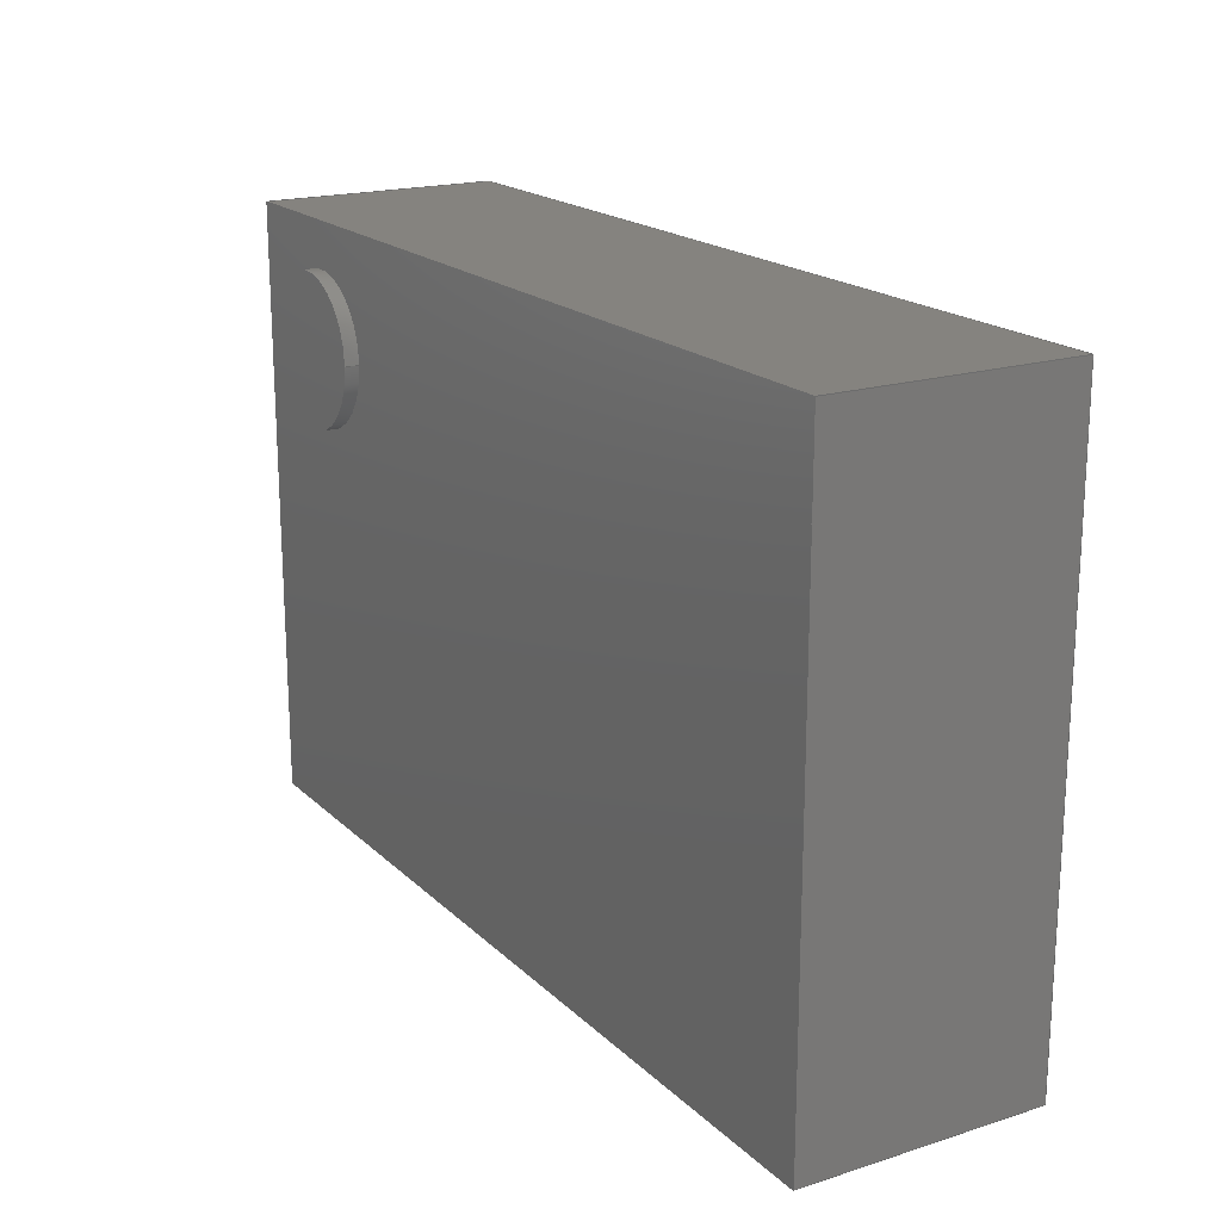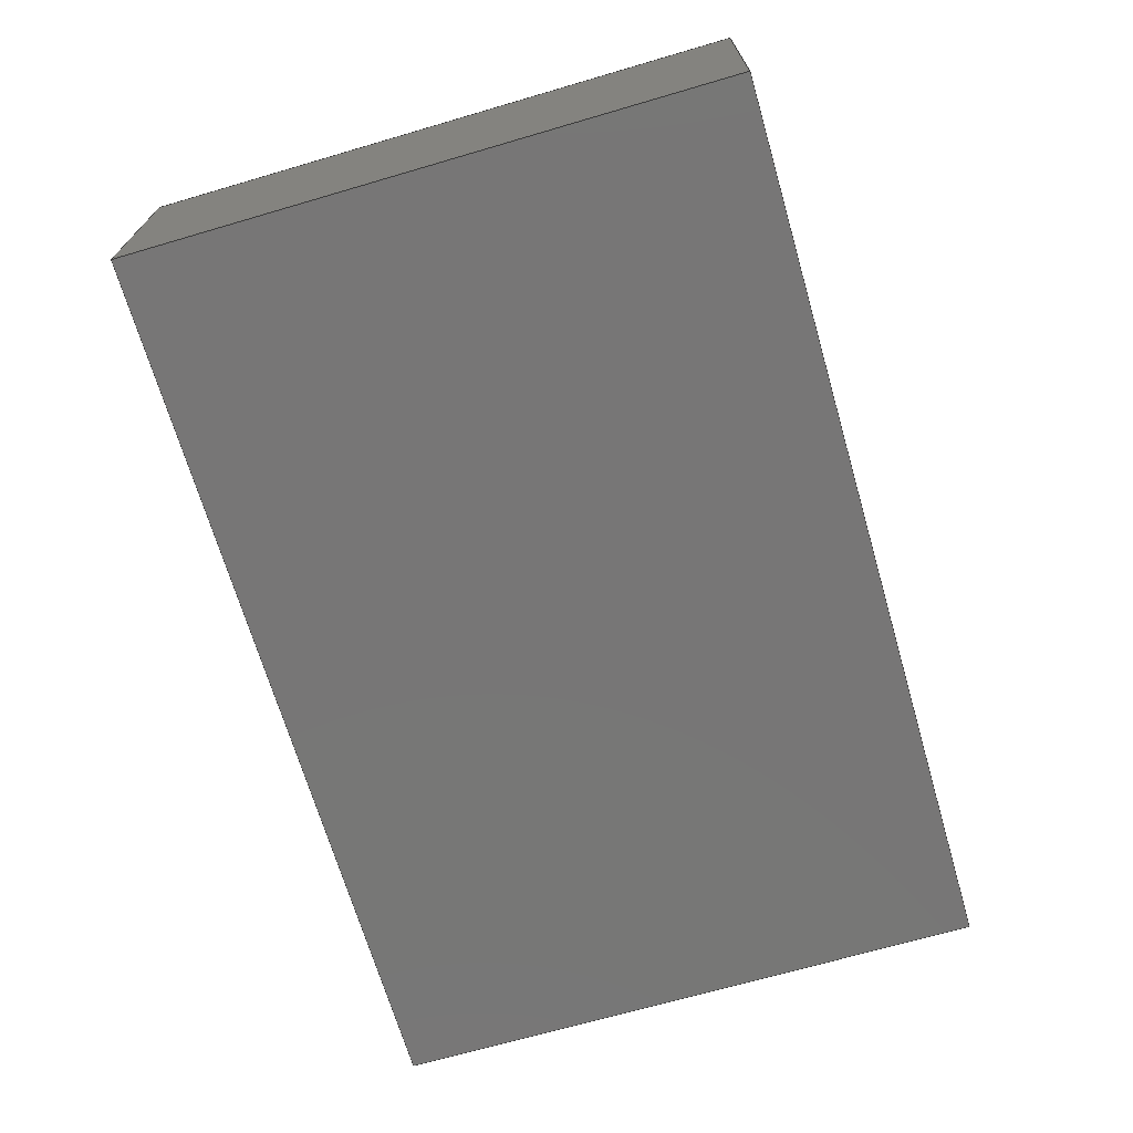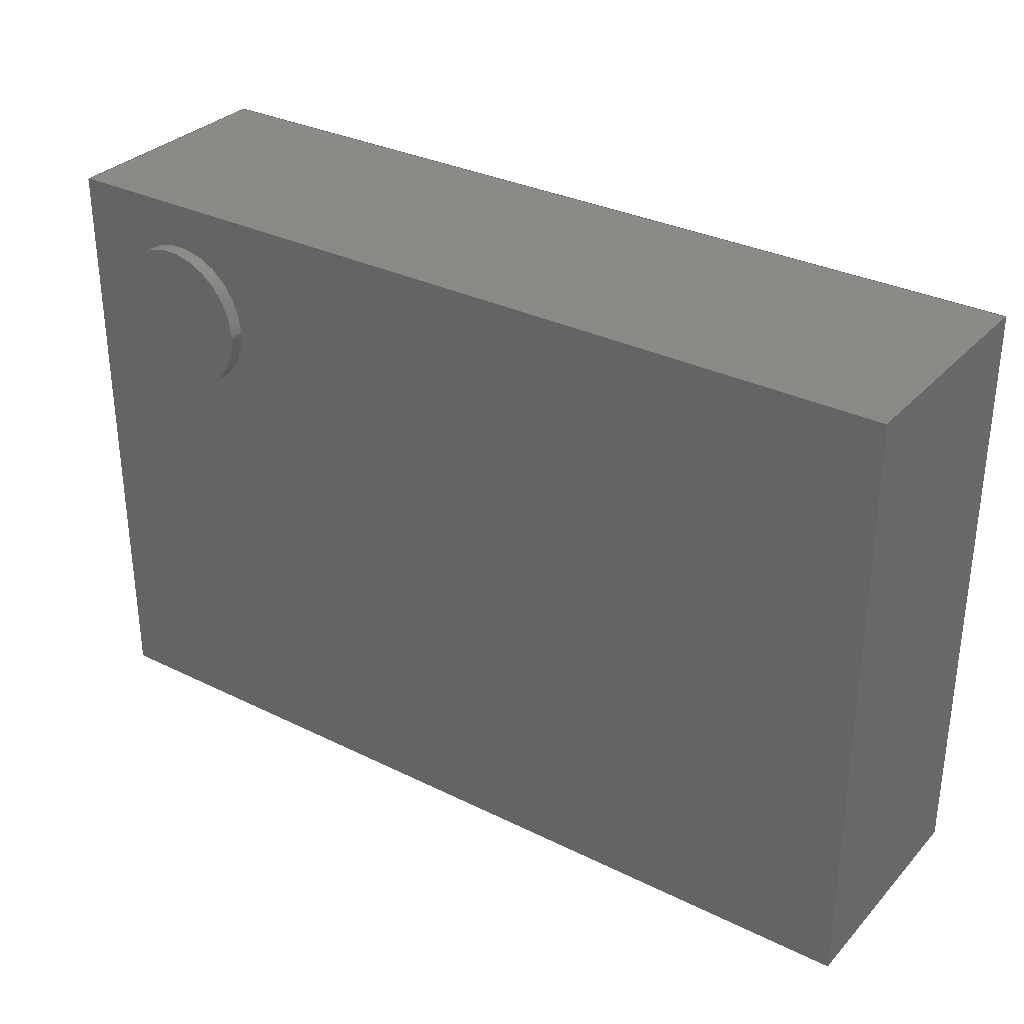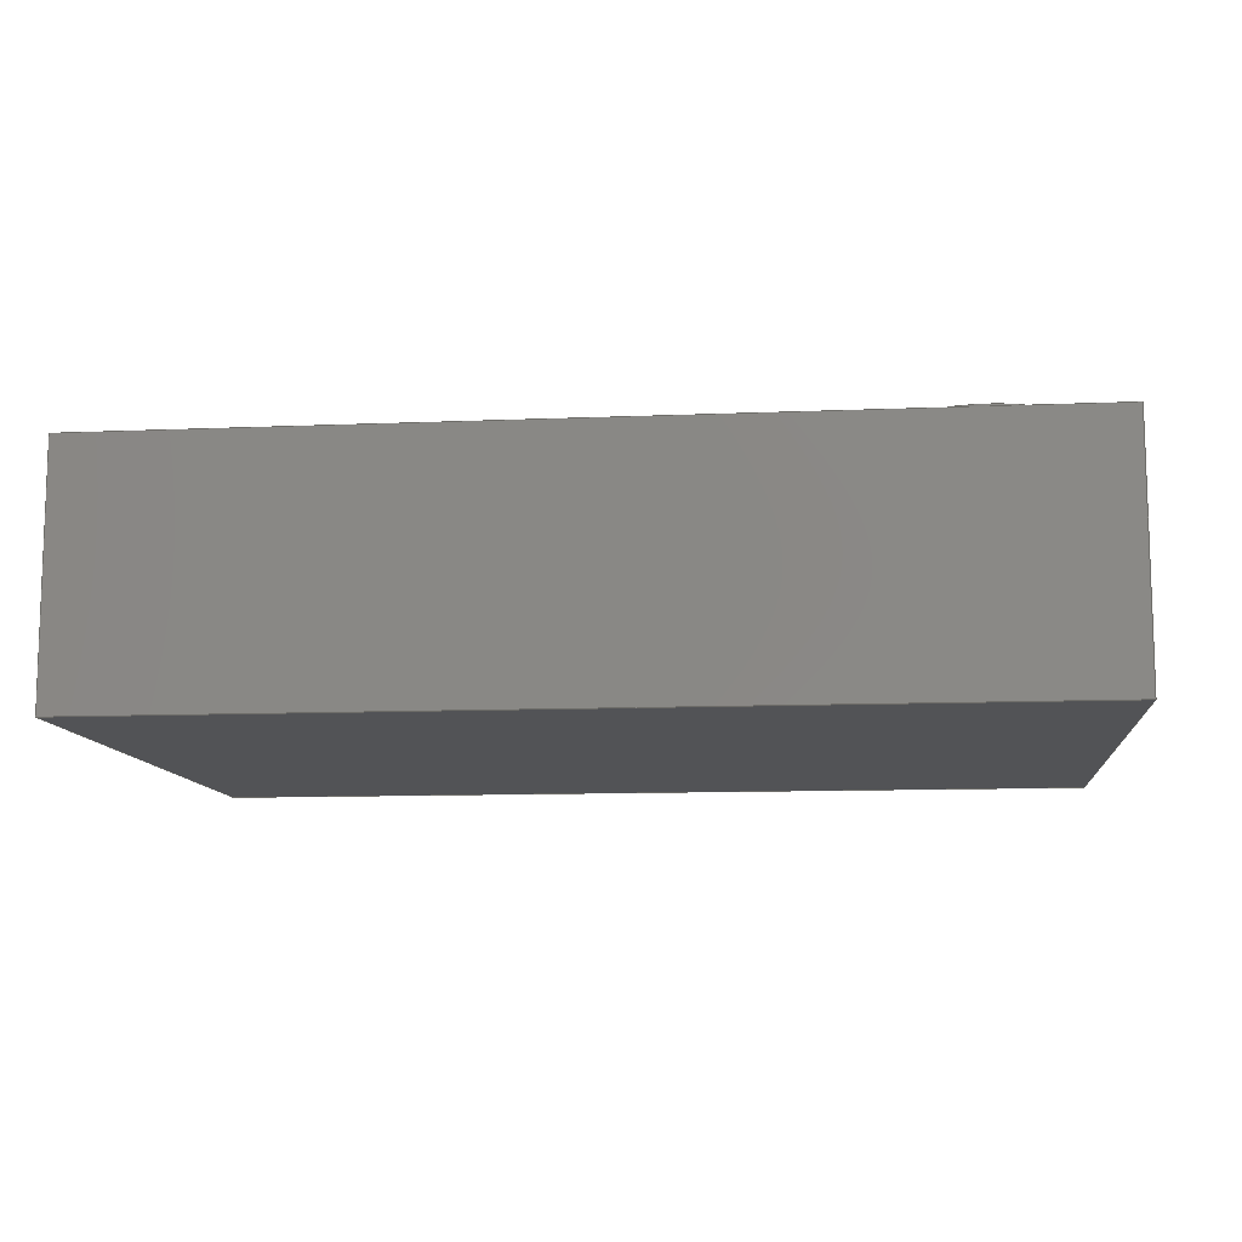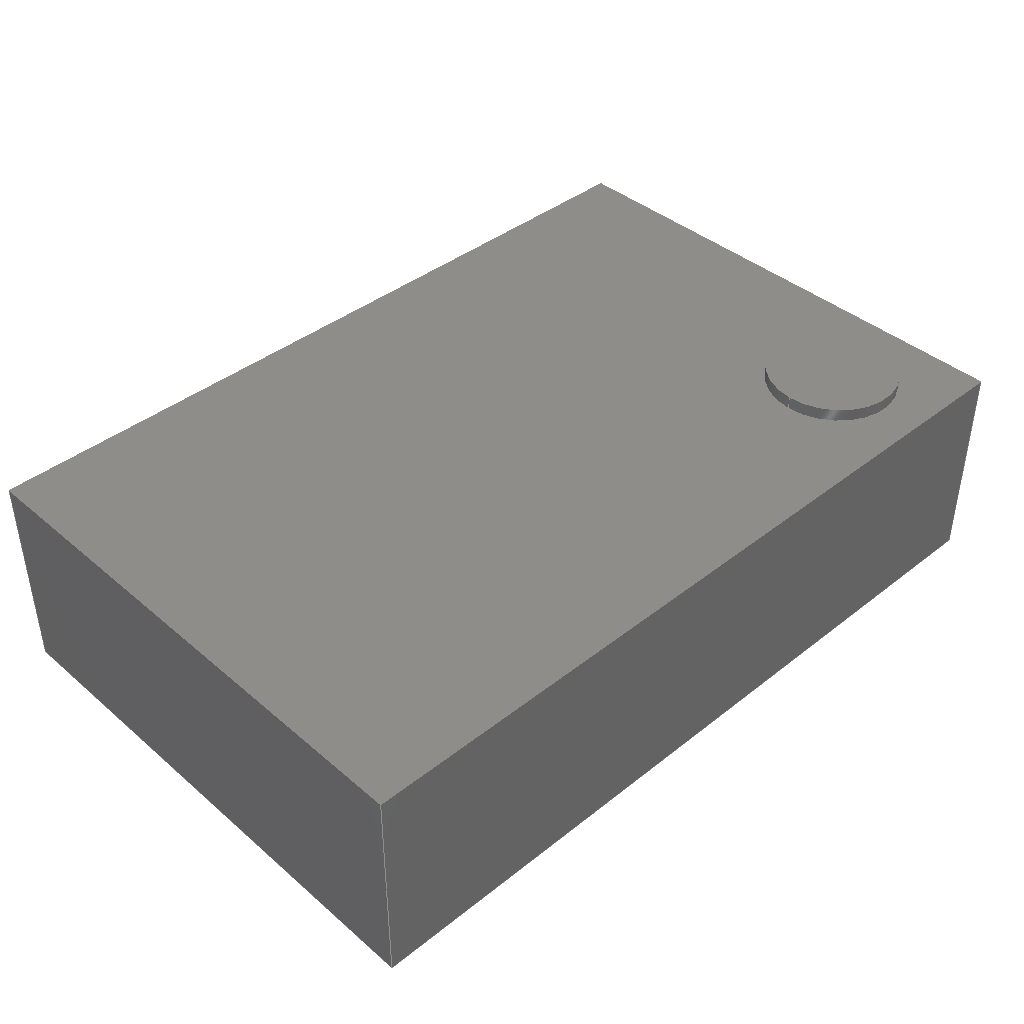
<metadata>
{"format":"step","ext":"step","renderer":"f3d","projection":"perspective","resolution":1024,"background":"white","views":[{"elev":18.8,"azim":59.1,"up":"+Y"},{"elev":-69.1,"azim":-73.7,"up":"+Z"},{"elev":31.8,"azim":34.8,"up":"+Y"},{"elev":-10.7,"azim":-174.0,"up":"+Z"},{"elev":40.7,"azim":136.1,"up":"+Z"}]}
</metadata>
<code>
ISO-10303-21;
DATA;
#1=MECHANICAL_DESIGN_GEOMETRIC_PRESENTATION_REPRESENTATION('',(#7,#8),
#228);
#2=SHAPE_REPRESENTATION_RELATIONSHIP('SRR','None',#235,#3);
#3=ADVANCED_BREP_SHAPE_REPRESENTATION('',(#9,#10),#227);
#4=CIRCLE('',#149,0.25);
#5=CIRCLE('',#150,0.25);
#6=CYLINDRICAL_SURFACE('',#148,0.25);
#7=STYLED_ITEM('',(#245),#9);
#8=STYLED_ITEM('',(#246),#10);
#9=MANIFOLD_SOLID_BREP('Body1',#127);
#10=MANIFOLD_SOLID_BREP('Body2',#128);
#11=FACE_OUTER_BOUND('',#20,.T.);
#12=FACE_OUTER_BOUND('',#21,.T.);
#13=FACE_OUTER_BOUND('',#22,.T.);
#14=FACE_OUTER_BOUND('',#23,.T.);
#15=FACE_OUTER_BOUND('',#24,.T.);
#16=FACE_OUTER_BOUND('',#25,.T.);
#17=FACE_OUTER_BOUND('',#26,.T.);
#18=FACE_OUTER_BOUND('',#27,.T.);
#19=FACE_OUTER_BOUND('',#28,.T.);
#20=EDGE_LOOP('',(#80,#81,#82,#83));
#21=EDGE_LOOP('',(#84,#85,#86,#87));
#22=EDGE_LOOP('',(#88,#89,#90,#91));
#23=EDGE_LOOP('',(#92,#93,#94,#95));
#24=EDGE_LOOP('',(#96,#97,#98,#99));
#25=EDGE_LOOP('',(#100,#101,#102,#103));
#26=EDGE_LOOP('',(#104,#105,#106,#107));
#27=EDGE_LOOP('',(#108));
#28=EDGE_LOOP('',(#109));
#29=LINE('',#194,#42);
#30=LINE('',#196,#43);
#31=LINE('',#198,#44);
#32=LINE('',#199,#45);
#33=LINE('',#202,#46);
#34=LINE('',#204,#47);
#35=LINE('',#205,#48);
#36=LINE('',#208,#49);
#37=LINE('',#210,#50);
#38=LINE('',#211,#51);
#39=LINE('',#213,#52);
#40=LINE('',#214,#53);
#41=LINE('',#221,#54);
#42=VECTOR('',#157,10);
#43=VECTOR('',#158,10);
#44=VECTOR('',#159,10);
#45=VECTOR('',#160,10);
#46=VECTOR('',#163,10);
#47=VECTOR('',#164,10);
#48=VECTOR('',#165,10);
#49=VECTOR('',#168,10);
#50=VECTOR('',#169,10);
#51=VECTOR('',#170,10);
#52=VECTOR('',#173,10);
#53=VECTOR('',#174,10);
#54=VECTOR('',#183,0.25);
#55=VERTEX_POINT('',#192);
#56=VERTEX_POINT('',#193);
#57=VERTEX_POINT('',#195);
#58=VERTEX_POINT('',#197);
#59=VERTEX_POINT('',#201);
#60=VERTEX_POINT('',#203);
#61=VERTEX_POINT('',#207);
#62=VERTEX_POINT('',#209);
#63=VERTEX_POINT('',#218);
#64=VERTEX_POINT('',#220);
#65=EDGE_CURVE('',#55,#56,#29,.T.);
#66=EDGE_CURVE('',#56,#57,#30,.T.);
#67=EDGE_CURVE('',#58,#57,#31,.T.);
#68=EDGE_CURVE('',#55,#58,#32,.T.);
#69=EDGE_CURVE('',#59,#55,#33,.T.);
#70=EDGE_CURVE('',#60,#58,#34,.T.);
#71=EDGE_CURVE('',#59,#60,#35,.T.);
#72=EDGE_CURVE('',#61,#59,#36,.T.);
#73=EDGE_CURVE('',#62,#60,#37,.T.);
#74=EDGE_CURVE('',#61,#62,#38,.T.);
#75=EDGE_CURVE('',#56,#61,#39,.T.);
#76=EDGE_CURVE('',#57,#62,#40,.T.);
#77=EDGE_CURVE('',#63,#63,#4,.T.);
#78=EDGE_CURVE('',#63,#64,#41,.T.);
#79=EDGE_CURVE('',#64,#64,#5,.T.);
#80=ORIENTED_EDGE('',*,*,#65,.T.);
#81=ORIENTED_EDGE('',*,*,#66,.T.);
#82=ORIENTED_EDGE('',*,*,#67,.F.);
#83=ORIENTED_EDGE('',*,*,#68,.F.);
#84=ORIENTED_EDGE('',*,*,#69,.T.);
#85=ORIENTED_EDGE('',*,*,#68,.T.);
#86=ORIENTED_EDGE('',*,*,#70,.F.);
#87=ORIENTED_EDGE('',*,*,#71,.F.);
#88=ORIENTED_EDGE('',*,*,#72,.T.);
#89=ORIENTED_EDGE('',*,*,#71,.T.);
#90=ORIENTED_EDGE('',*,*,#73,.F.);
#91=ORIENTED_EDGE('',*,*,#74,.F.);
#92=ORIENTED_EDGE('',*,*,#75,.T.);
#93=ORIENTED_EDGE('',*,*,#74,.T.);
#94=ORIENTED_EDGE('',*,*,#76,.F.);
#95=ORIENTED_EDGE('',*,*,#66,.F.);
#96=ORIENTED_EDGE('',*,*,#76,.T.);
#97=ORIENTED_EDGE('',*,*,#73,.T.);
#98=ORIENTED_EDGE('',*,*,#70,.T.);
#99=ORIENTED_EDGE('',*,*,#67,.T.);
#100=ORIENTED_EDGE('',*,*,#75,.F.);
#101=ORIENTED_EDGE('',*,*,#65,.F.);
#102=ORIENTED_EDGE('',*,*,#69,.F.);
#103=ORIENTED_EDGE('',*,*,#72,.F.);
#104=ORIENTED_EDGE('',*,*,#77,.F.);
#105=ORIENTED_EDGE('',*,*,#78,.T.);
#106=ORIENTED_EDGE('',*,*,#79,.T.);
#107=ORIENTED_EDGE('',*,*,#78,.F.);
#108=ORIENTED_EDGE('',*,*,#77,.T.);
#109=ORIENTED_EDGE('',*,*,#79,.F.);
#110=PLANE('',#142);
#111=PLANE('',#143);
#112=PLANE('',#144);
#113=PLANE('',#145);
#114=PLANE('',#146);
#115=PLANE('',#147);
#116=PLANE('',#151);
#117=PLANE('',#152);
#118=ADVANCED_FACE('',(#11),#110,.T.);
#119=ADVANCED_FACE('',(#12),#111,.T.);
#120=ADVANCED_FACE('',(#13),#112,.T.);
#121=ADVANCED_FACE('',(#14),#113,.T.);
#122=ADVANCED_FACE('',(#15),#114,.T.);
#123=ADVANCED_FACE('',(#16),#115,.F.);
#124=ADVANCED_FACE('',(#17),#6,.T.);
#125=ADVANCED_FACE('',(#18),#116,.T.);
#126=ADVANCED_FACE('',(#19),#117,.F.);
#127=CLOSED_SHELL('',(#118,#119,#120,#121,#122,#123));
#128=CLOSED_SHELL('',(#124,#125,#126));
#129=DERIVED_UNIT_ELEMENT(#131,1);
#130=DERIVED_UNIT_ELEMENT(#230,3);
#131=(
MASS_UNIT()
NAMED_UNIT(*)
SI_UNIT(.KILO.,.GRAM.)
);
#132=DERIVED_UNIT((#129,#130));
#133=MEASURE_REPRESENTATION_ITEM('density measure',
POSITIVE_RATIO_MEASURE(952),#132);
#134=PROPERTY_DEFINITION_REPRESENTATION(#139,#136);
#135=PROPERTY_DEFINITION_REPRESENTATION(#140,#137);
#136=REPRESENTATION('material name',(#138),#227);
#137=REPRESENTATION('density',(#133),#227);
#138=DESCRIPTIVE_REPRESENTATION_ITEM('Plastic, Opaque White',
'Plastic, Opaque White');
#139=PROPERTY_DEFINITION('material property','material name',#237);
#140=PROPERTY_DEFINITION('material property','density of part',#237);
#141=AXIS2_PLACEMENT_3D('placement',#190,#153,#154);
#142=AXIS2_PLACEMENT_3D('',#191,#155,#156);
#143=AXIS2_PLACEMENT_3D('',#200,#161,#162);
#144=AXIS2_PLACEMENT_3D('',#206,#166,#167);
#145=AXIS2_PLACEMENT_3D('',#212,#171,#172);
#146=AXIS2_PLACEMENT_3D('',#215,#175,#176);
#147=AXIS2_PLACEMENT_3D('',#216,#177,#178);
#148=AXIS2_PLACEMENT_3D('',#217,#179,#180);
#149=AXIS2_PLACEMENT_3D('',#219,#181,#182);
#150=AXIS2_PLACEMENT_3D('',#222,#184,#185);
#151=AXIS2_PLACEMENT_3D('',#223,#186,#187);
#152=AXIS2_PLACEMENT_3D('',#224,#188,#189);
#153=DIRECTION('axis',(0,0,1));
#154=DIRECTION('refdir',(1,0,0));
#155=DIRECTION('center_axis',(0,-1,0));
#156=DIRECTION('ref_axis',(1,0,0));
#157=DIRECTION('',(1,0,0));
#158=DIRECTION('',(0,0,1));
#159=DIRECTION('',(1,0,0));
#160=DIRECTION('',(0,0,1));
#161=DIRECTION('center_axis',(-1,0,0));
#162=DIRECTION('ref_axis',(0,-1,0));
#163=DIRECTION('',(0,-1,0));
#164=DIRECTION('',(0,-1,0));
#165=DIRECTION('',(0,0,1));
#166=DIRECTION('center_axis',(0,1,0));
#167=DIRECTION('ref_axis',(-1,0,0));
#168=DIRECTION('',(-1,0,0));
#169=DIRECTION('',(-1,0,0));
#170=DIRECTION('',(0,0,1));
#171=DIRECTION('center_axis',(1,0,0));
#172=DIRECTION('ref_axis',(0,1,0));
#173=DIRECTION('',(0,1,0));
#174=DIRECTION('',(0,1,0));
#175=DIRECTION('center_axis',(0,0,1));
#176=DIRECTION('ref_axis',(1,0,0));
#177=DIRECTION('center_axis',(0,0,1));
#178=DIRECTION('ref_axis',(1,0,0));
#179=DIRECTION('center_axis',(0,0,1));
#180=DIRECTION('ref_axis',(-1,0,0));
#181=DIRECTION('center_axis',(0,0,1));
#182=DIRECTION('ref_axis',(-1,0,0));
#183=DIRECTION('',(0,0,-1));
#184=DIRECTION('center_axis',(0,0,1));
#185=DIRECTION('ref_axis',(-1,0,0));
#186=DIRECTION('center_axis',(0,0,1));
#187=DIRECTION('ref_axis',(-1,0,0));
#188=DIRECTION('center_axis',(0,0,1));
#189=DIRECTION('ref_axis',(-1,0,0));
#190=CARTESIAN_POINT('',(0,0,0));
#191=CARTESIAN_POINT('Origin',(-1.5,-1,0));
#192=CARTESIAN_POINT('',(-1.5,-1,0));
#193=CARTESIAN_POINT('',(1.5,-1,0));
#194=CARTESIAN_POINT('',(-1.5,-1,0));
#195=CARTESIAN_POINT('',(1.5,-1,0.8));
#196=CARTESIAN_POINT('',(1.5,-1,0));
#197=CARTESIAN_POINT('',(-1.5,-1,0.8));
#198=CARTESIAN_POINT('',(-1.5,-1,0.8));
#199=CARTESIAN_POINT('',(-1.5,-1,0));
#200=CARTESIAN_POINT('Origin',(-1.5,1,0));
#201=CARTESIAN_POINT('',(-1.5,1,0));
#202=CARTESIAN_POINT('',(-1.5,1,0));
#203=CARTESIAN_POINT('',(-1.5,1,0.8));
#204=CARTESIAN_POINT('',(-1.5,1,0.8));
#205=CARTESIAN_POINT('',(-1.5,1,0));
#206=CARTESIAN_POINT('Origin',(1.5,1,0));
#207=CARTESIAN_POINT('',(1.5,1,0));
#208=CARTESIAN_POINT('',(1.5,1,0));
#209=CARTESIAN_POINT('',(1.5,1,0.8));
#210=CARTESIAN_POINT('',(1.5,1,0.8));
#211=CARTESIAN_POINT('',(1.5,1,0));
#212=CARTESIAN_POINT('Origin',(1.5,-1,0));
#213=CARTESIAN_POINT('',(1.5,-1,0));
#214=CARTESIAN_POINT('',(1.5,-1,0.8));
#215=CARTESIAN_POINT('Origin',(0,0,0.8));
#216=CARTESIAN_POINT('Origin',(0,0,0));
#217=CARTESIAN_POINT('Origin',(-1.1,0.6,0.8));
#218=CARTESIAN_POINT('',(-0.85,0.6,0.85));
#219=CARTESIAN_POINT('Origin',(-1.1,0.6,0.85));
#220=CARTESIAN_POINT('',(-0.85,0.6,0.8));
#221=CARTESIAN_POINT('',(-0.85,0.6,0.8));
#222=CARTESIAN_POINT('Origin',(-1.1,0.6,0.8));
#223=CARTESIAN_POINT('Origin',(-1.1,0.6,0.85));
#224=CARTESIAN_POINT('Origin',(-1.1,0.6,0.8));
#225=UNCERTAINTY_MEASURE_WITH_UNIT(LENGTH_MEASURE(0.01),#229,
'DISTANCE_ACCURACY_VALUE',
'Maximum model space distance between geometric entities at asserted c
onnectivities');
#226=UNCERTAINTY_MEASURE_WITH_UNIT(LENGTH_MEASURE(0.01),#229,
'DISTANCE_ACCURACY_VALUE',
'Maximum model space distance between geometric entities at asserted c
onnectivities');
#227=(
GEOMETRIC_REPRESENTATION_CONTEXT(3)
GLOBAL_UNCERTAINTY_ASSIGNED_CONTEXT((#225))
GLOBAL_UNIT_ASSIGNED_CONTEXT((#229,#232,#231))
REPRESENTATION_CONTEXT('','3D')
);
#228=(
GEOMETRIC_REPRESENTATION_CONTEXT(3)
GLOBAL_UNCERTAINTY_ASSIGNED_CONTEXT((#226))
GLOBAL_UNIT_ASSIGNED_CONTEXT((#229,#232,#231))
REPRESENTATION_CONTEXT('','3D')
);
#229=(
LENGTH_UNIT()
NAMED_UNIT(*)
SI_UNIT(.MILLI.,.METRE.)
);
#230=(
LENGTH_UNIT()
NAMED_UNIT(*)
SI_UNIT($,.METRE.)
);
#231=(
NAMED_UNIT(*)
SI_UNIT($,.STERADIAN.)
SOLID_ANGLE_UNIT()
);
#232=(
NAMED_UNIT(*)
PLANE_ANGLE_UNIT()
SI_UNIT($,.RADIAN.)
);
#233=SHAPE_DEFINITION_REPRESENTATION(#234,#235);
#234=PRODUCT_DEFINITION_SHAPE('',$,#237);
#235=SHAPE_REPRESENTATION('',(#141),#227);
#236=PRODUCT_DEFINITION_CONTEXT('part definition',#241,'design');
#237=PRODUCT_DEFINITION('LGA','LGA v3',#238,#236);
#238=PRODUCT_DEFINITION_FORMATION('',$,#243);
#239=PRODUCT_RELATED_PRODUCT_CATEGORY('LGA v3','LGA v3',(#243));
#240=APPLICATION_PROTOCOL_DEFINITION('international standard',
'automotive_design',2009,#241);
#241=APPLICATION_CONTEXT(
'Core Data for Automotive Mechanical Design Process');
#242=PRODUCT_CONTEXT('part definition',#241,'mechanical');
#243=PRODUCT('LGA','LGA v3',$,(#242));
#244=PRESENTATION_STYLE_ASSIGNMENT((#247));
#245=PRESENTATION_STYLE_ASSIGNMENT((#248));
#246=PRESENTATION_STYLE_ASSIGNMENT((#249));
#247=SURFACE_STYLE_USAGE(.BOTH.,#250);
#248=SURFACE_STYLE_USAGE(.BOTH.,#251);
#249=SURFACE_STYLE_USAGE(.BOTH.,#252);
#250=SURFACE_SIDE_STYLE('',(#253));
#251=SURFACE_SIDE_STYLE('',(#254));
#252=SURFACE_SIDE_STYLE('',(#255));
#253=SURFACE_STYLE_FILL_AREA(#256);
#254=SURFACE_STYLE_FILL_AREA(#257);
#255=SURFACE_STYLE_FILL_AREA(#258);
#256=FILL_AREA_STYLE('Plastic - Glossy (White)',(#259));
#257=FILL_AREA_STYLE('Plastic - Matte (Black)',(#260));
#258=FILL_AREA_STYLE('Plastic - Matte (White)',(#261));
#259=FILL_AREA_STYLE_COLOUR('Plastic - Glossy (White)',#262);
#260=FILL_AREA_STYLE_COLOUR('Plastic - Matte (Black)',#263);
#261=FILL_AREA_STYLE_COLOUR('Plastic - Matte (White)',#264);
#262=COLOUR_RGB('Plastic - Glossy (White)',0.9647,0.9647,
0.9529);
#263=COLOUR_RGB('Plastic - Matte (Black)',0.09804,0.09804,
0.09804);
#264=COLOUR_RGB('Plastic - Matte (White)',0.9647,0.9647,
0.9529);
ENDSEC;
END-ISO-10303-21;

</code>
